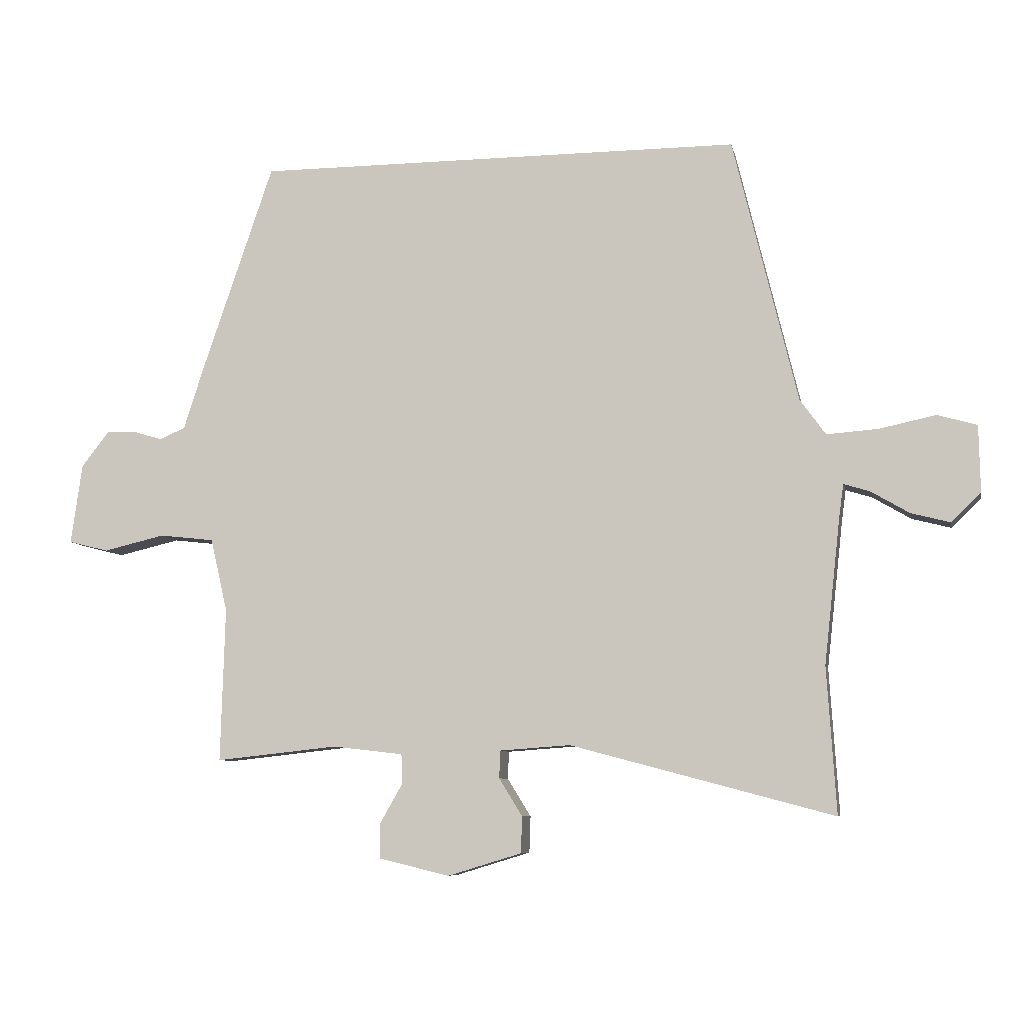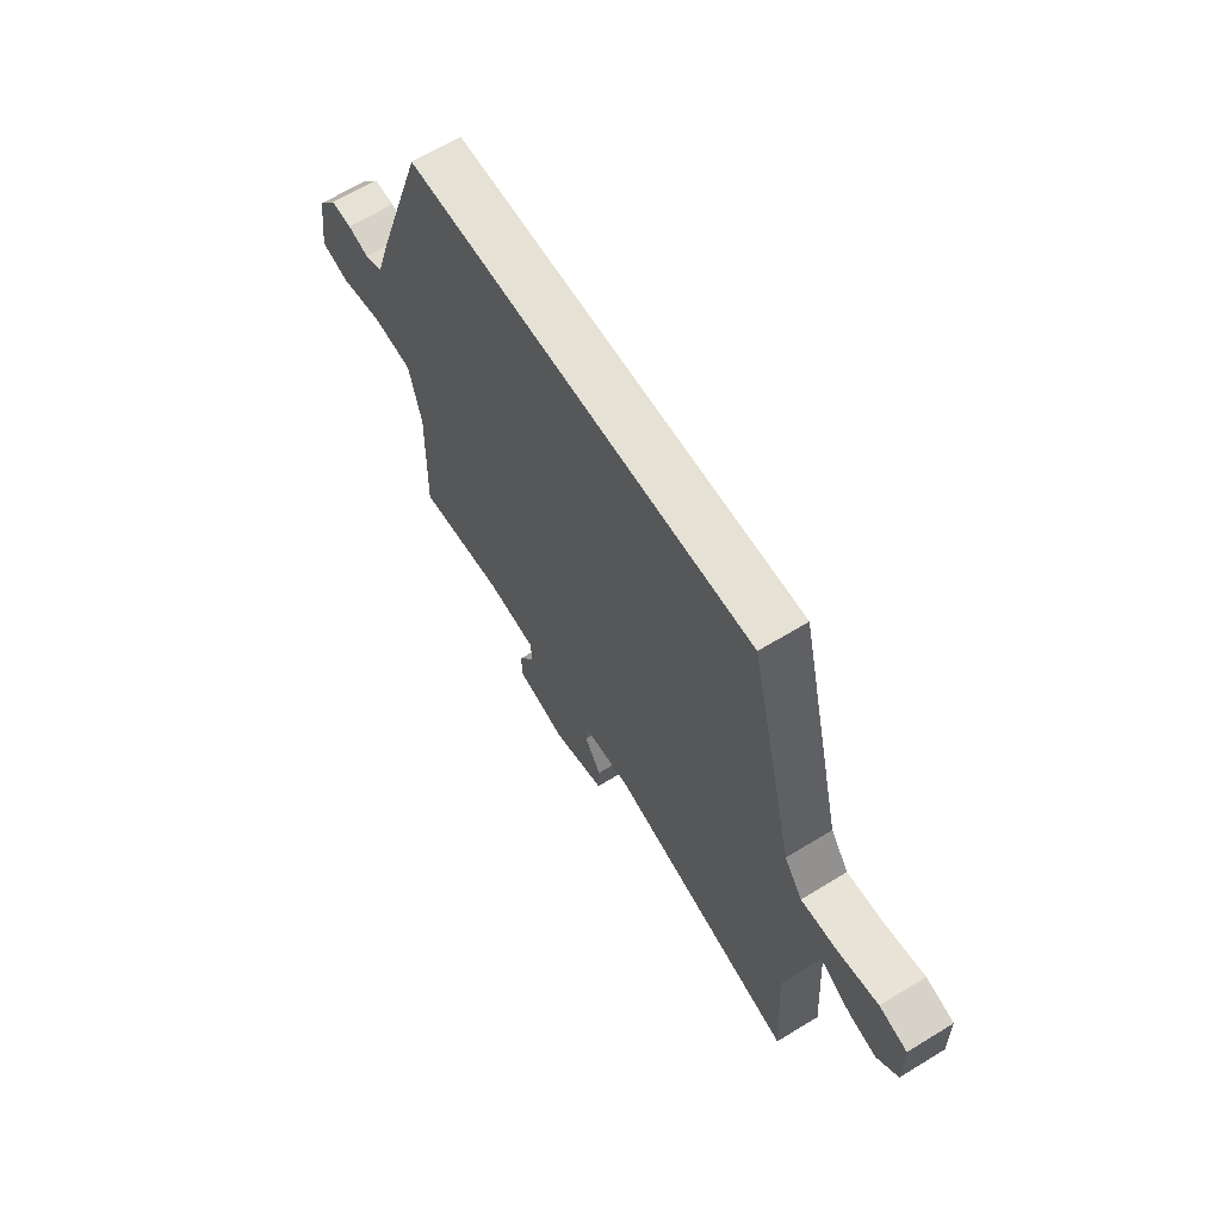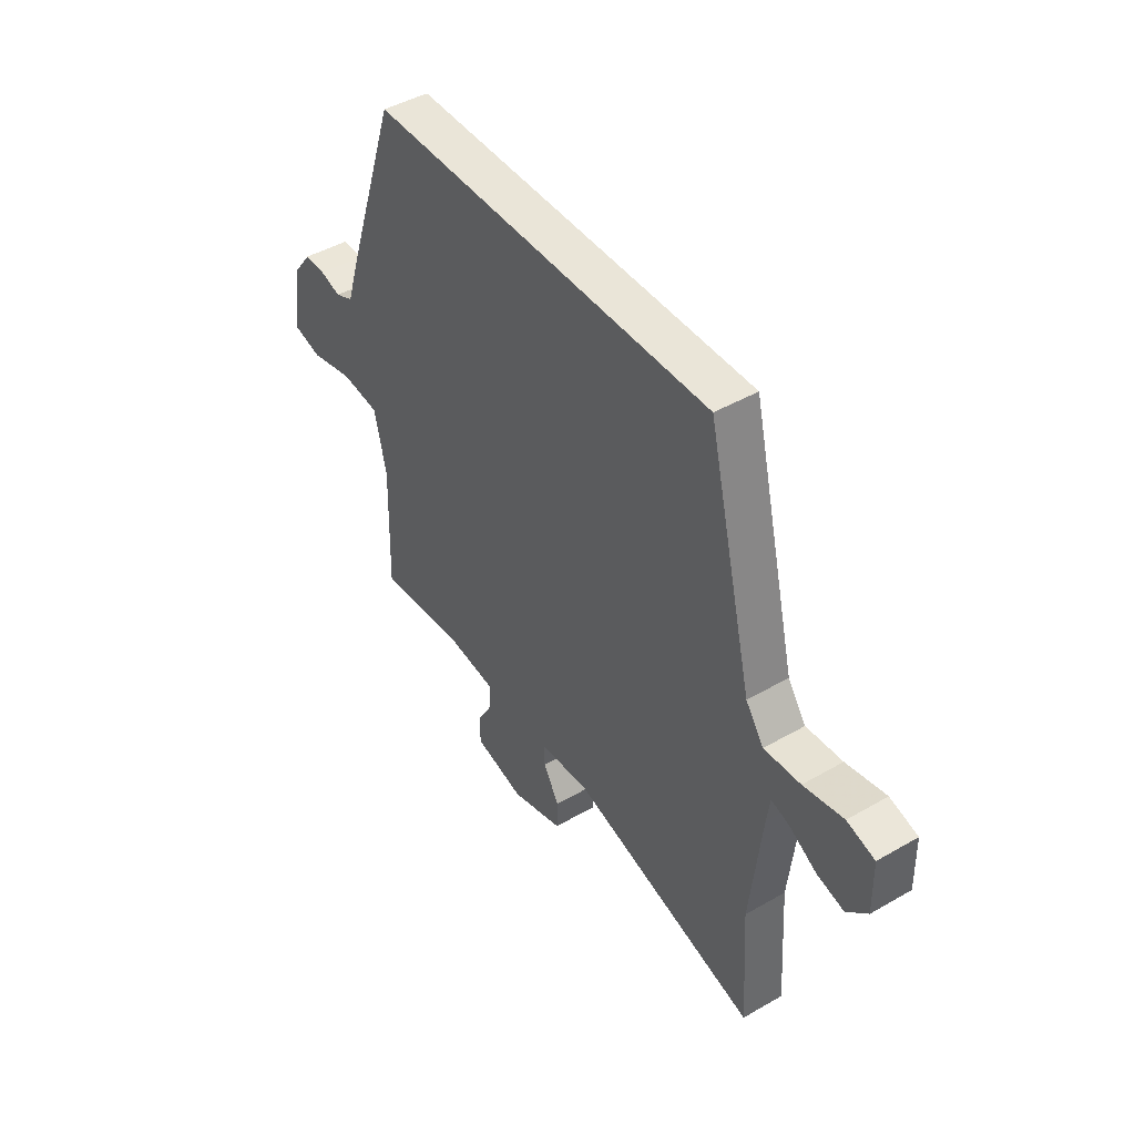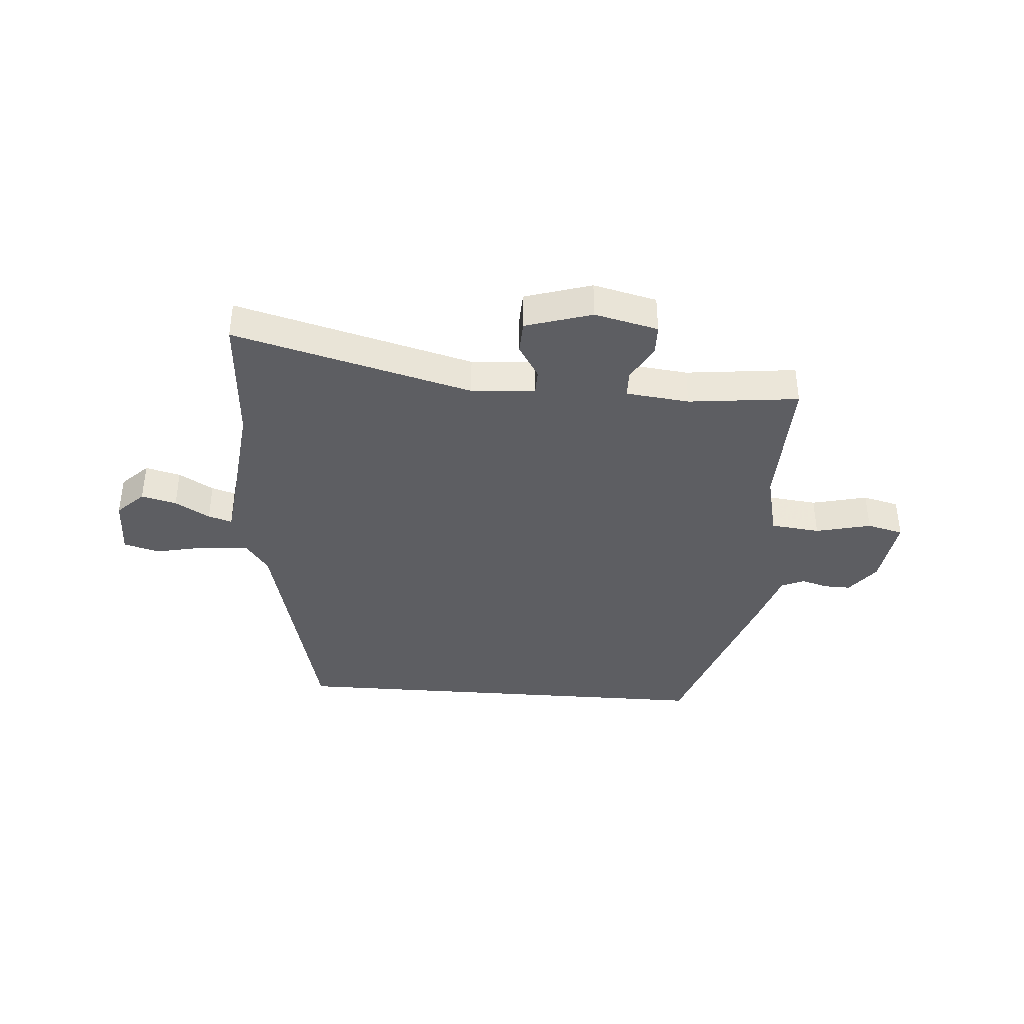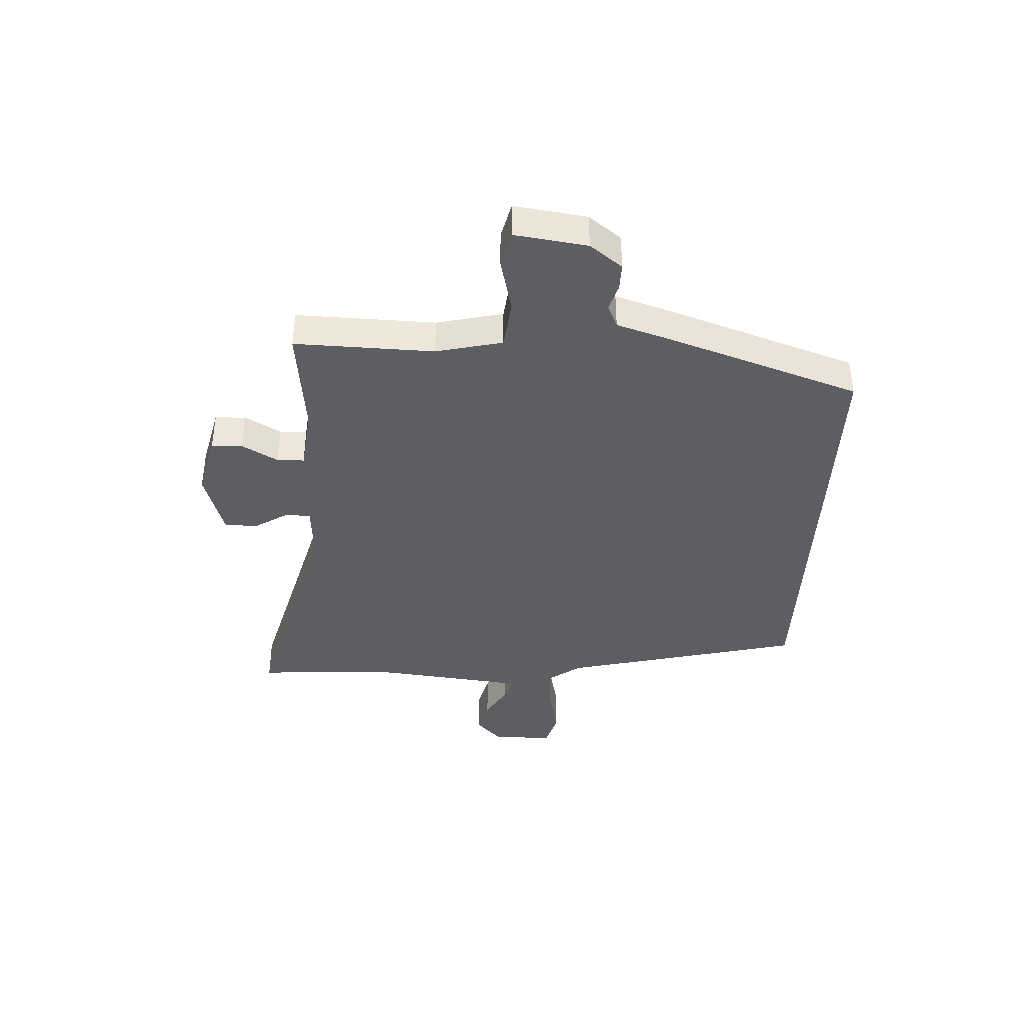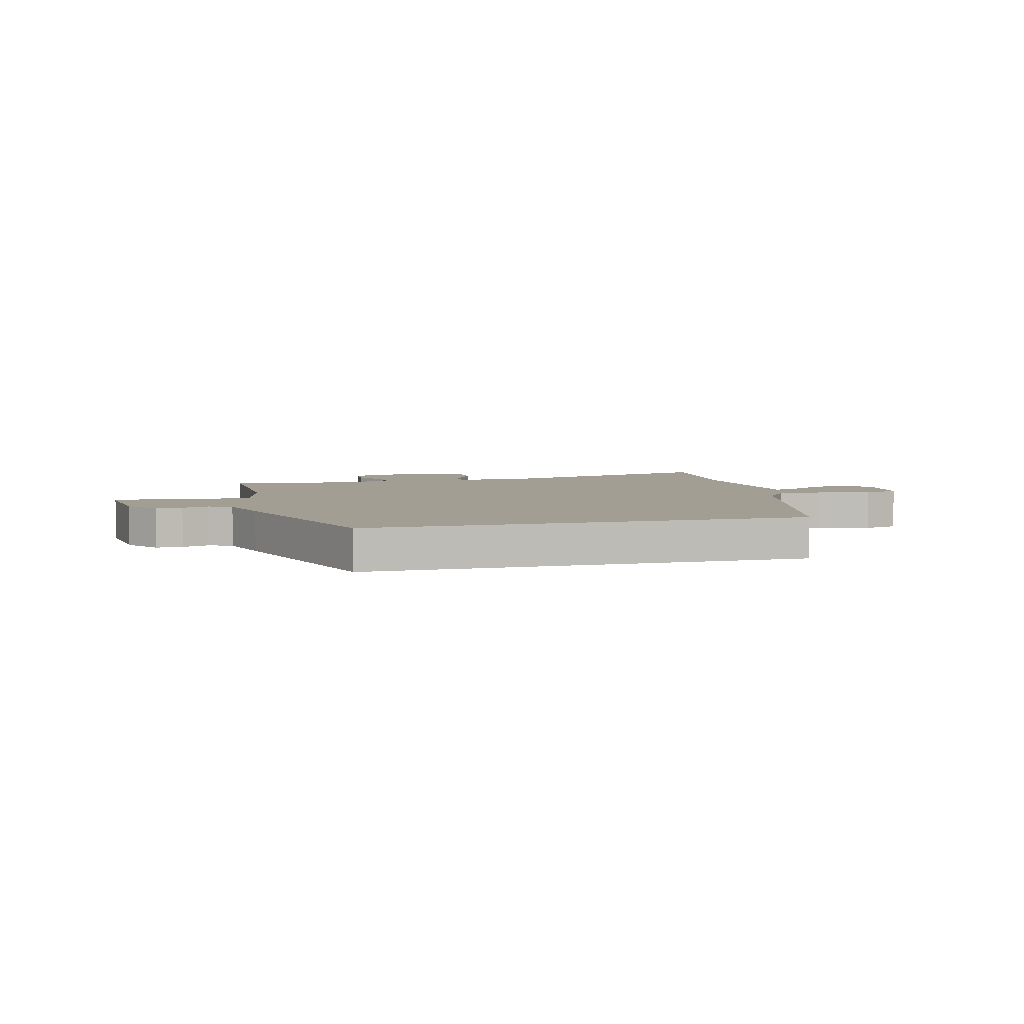
<metadata>
{"format":"obj","ext":"obj","renderer":"f3d","projection":"perspective","resolution":1024,"background":"white","views":[{"elev":-7.6,"azim":11.5,"up":"+Z"},{"elev":64.3,"azim":58.3,"up":"+Z"},{"elev":44.6,"azim":56.1,"up":"+Z"},{"elev":-38.6,"azim":175.8,"up":"+Y"},{"elev":-39.3,"azim":-92.7,"up":"+Y"},{"elev":5.2,"azim":-14.1,"up":"+Y"}]}
</metadata>
<code>
v 0.49 0.07 -0.346
v 0.505 0.07 -0.579
v 0.085 0.07 -0.467
v -0.028 0.07 -0.475
v -0.029 0.07 -0.519
v 0.008 0.07 -0.579
v 0.006 0.07 -0.637
v -0.112 0.07 -0.673
v -0.224 0.07 -0.646
v -0.225 0.07 -0.591
v -0.189 0.07 -0.528
v -0.19 0.07 -0.48
v -0.302 0.07 -0.467
v -0.497 0.07 -0.488
v -0.49 0.07 -0.242
v -0.517 0.07 -0.125
v -0.604 0.07 -0.115
v -0.702 0.07 -0.138
v -0.766 0.07 -0.122
v -0.748 0.07 0.006
v -0.704 0.07 0.063
v -0.657 0.07 0.062
v -0.61 0.07 0.048
v -0.569 0.07 0.066
v -0.539 0.07 0.16
v -0.423 0.07 0.5
v 0.354 0.07 0.5
v 0.457 0.07 0.076
v 0.498 0.07 0.019
v 0.58 0.07 0.025
v 0.67 0.07 0.044
v 0.733 0.07 0.026
v 0.735 0.07 -0.08
v 0.688 0.07 -0.126
v 0.626 0.07 -0.11
v 0.565 0.07 -0.074
v 0.523 0.07 -0.061
v 0.516 0.07 -0.113
v 0.49 0 -0.346
v 0.505 0 -0.579
v 0.085 0 -0.467
v -0.028 0 -0.475
v -0.029 0 -0.519
v 0.008 0 -0.579
v 0.006 0 -0.637
v -0.112 0 -0.673
v -0.224 0 -0.646
v -0.225 0 -0.591
v -0.189 0 -0.528
v -0.19 0 -0.48
v -0.302 0 -0.467
v -0.497 0 -0.488
v -0.49 0 -0.242
v -0.517 0 -0.125
v -0.604 0 -0.115
v -0.702 0 -0.138
v -0.766 0 -0.122
v -0.748 0 0.006
v -0.704 0 0.063
v -0.657 0 0.062
v -0.61 0 0.048
v -0.569 0 0.066
v -0.539 0 0.16
v -0.423 0 0.5
v 0.354 0 0.5
v 0.457 0 0.076
v 0.498 0 0.019
v 0.58 0 0.025
v 0.67 0 0.044
v 0.733 0 0.026
v 0.735 0 -0.08
v 0.688 0 -0.126
v 0.626 0 -0.11
v 0.565 0 -0.074
v 0.523 0 -0.061
v 0.516 0 -0.113
f 34 35 36
f 33 34 36
f 32 33 36
f 31 32 36
f 30 31 36
f 29 30 36 37
f 28 29 37 38
f 26 27 28
f 25 26 28
f 24 25 28
f 28 38 1
f 24 28 1
f 23 24 1
f 21 22 23
f 20 21 23
f 19 20 23
f 18 19 23
f 17 18 23
f 13 14 15
f 12 13 15 16
f 9 10 11
f 8 9 11
f 7 8 11
f 6 7 11
f 5 6 11
f 4 5 11 12
f 3 4 12 16
f 1 2 3 16
f 16 17 23
f 1 16 23
f 74 73 72
f 74 72 71
f 74 71 70
f 74 70 69
f 74 69 68
f 75 74 68 67
f 76 75 67 66
f 66 65 64
f 66 64 63
f 66 63 62
f 39 76 66
f 39 66 62
f 39 62 61
f 61 60 59
f 61 59 58
f 61 58 57
f 61 57 56
f 61 56 55
f 53 52 51
f 54 53 51 50
f 49 48 47
f 49 47 46
f 49 46 45
f 49 45 44
f 49 44 43
f 50 49 43 42
f 54 50 42 41
f 54 41 40 39
f 61 55 54
f 61 54 39
f 1 39 40 2
f 2 40 41 3
f 3 41 42 4
f 4 42 43 5
f 5 43 44 6
f 6 44 45 7
f 7 45 46 8
f 8 46 47 9
f 9 47 48 10
f 10 48 49 11
f 11 49 50 12
f 12 50 51 13
f 13 51 52 14
f 14 52 53 15
f 15 53 54 16
f 16 54 55 17
f 17 55 56 18
f 18 56 57 19
f 19 57 58 20
f 20 58 59 21
f 21 59 60 22
f 22 60 61 23
f 23 61 62 24
f 24 62 63 25
f 25 63 64 26
f 26 64 65 27
f 27 65 66 28
f 28 66 67 29
f 29 67 68 30
f 30 68 69 31
f 31 69 70 32
f 32 70 71 33
f 33 71 72 34
f 34 72 73 35
f 35 73 74 36
f 36 74 75 37
f 37 75 76 38
f 38 76 39 1

</code>
